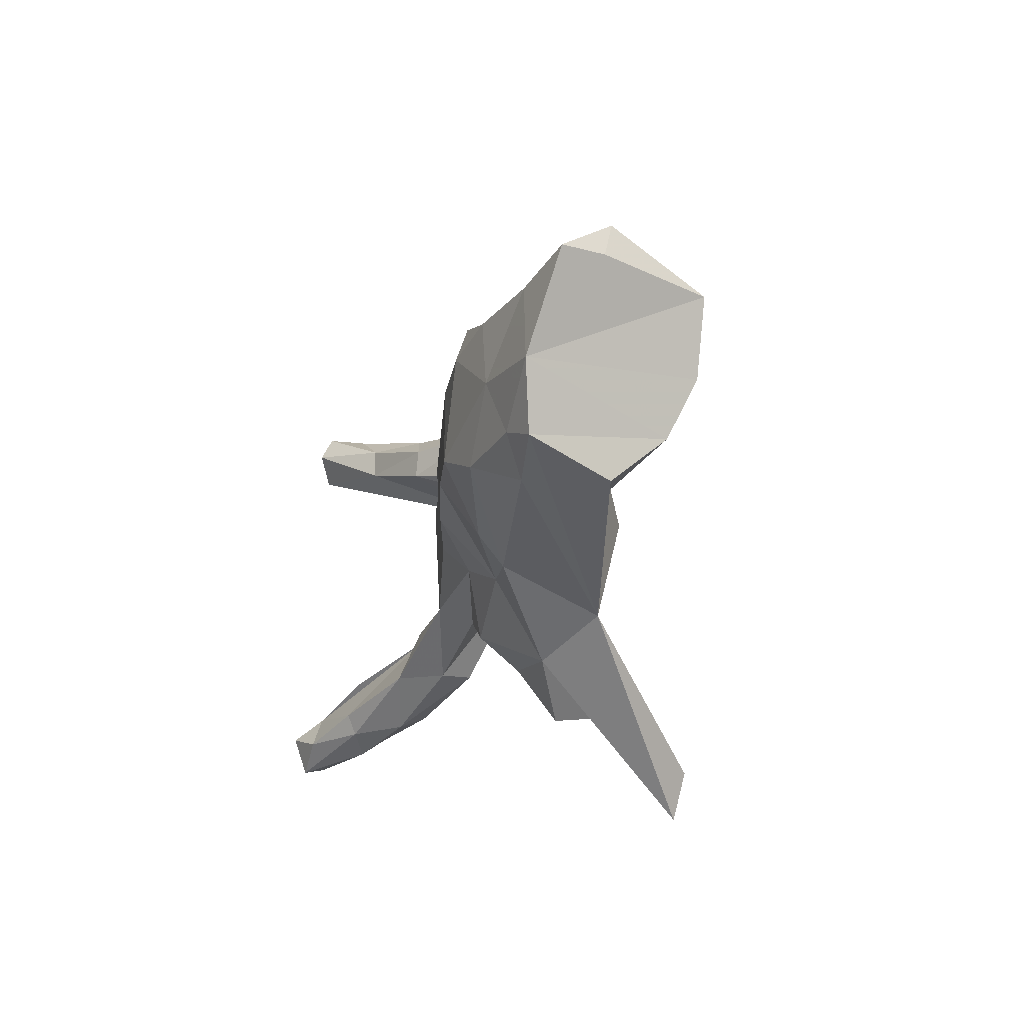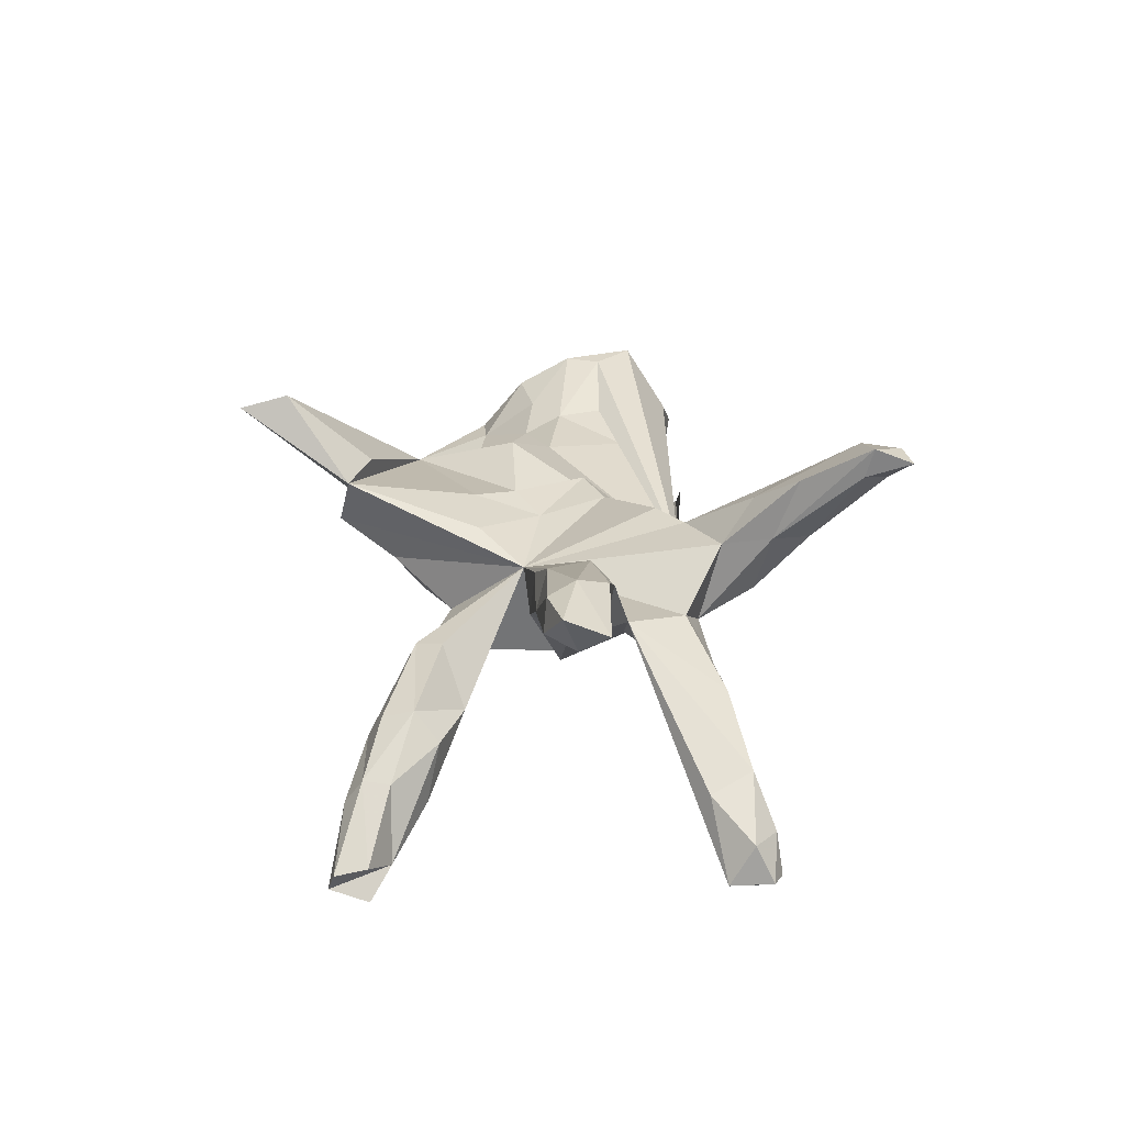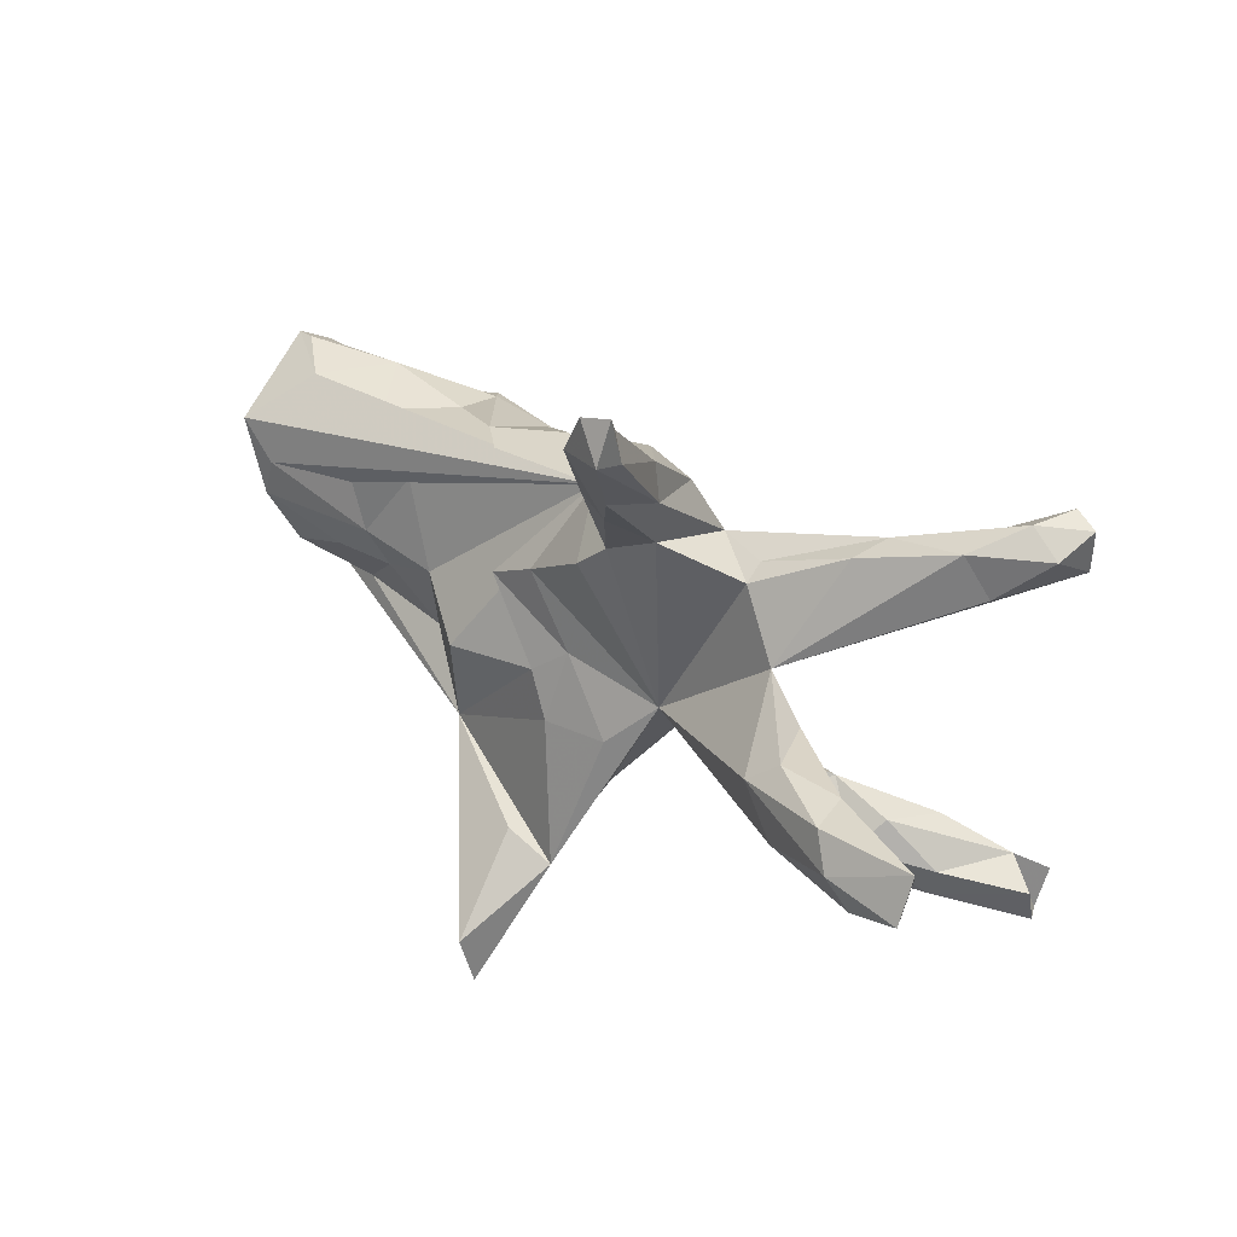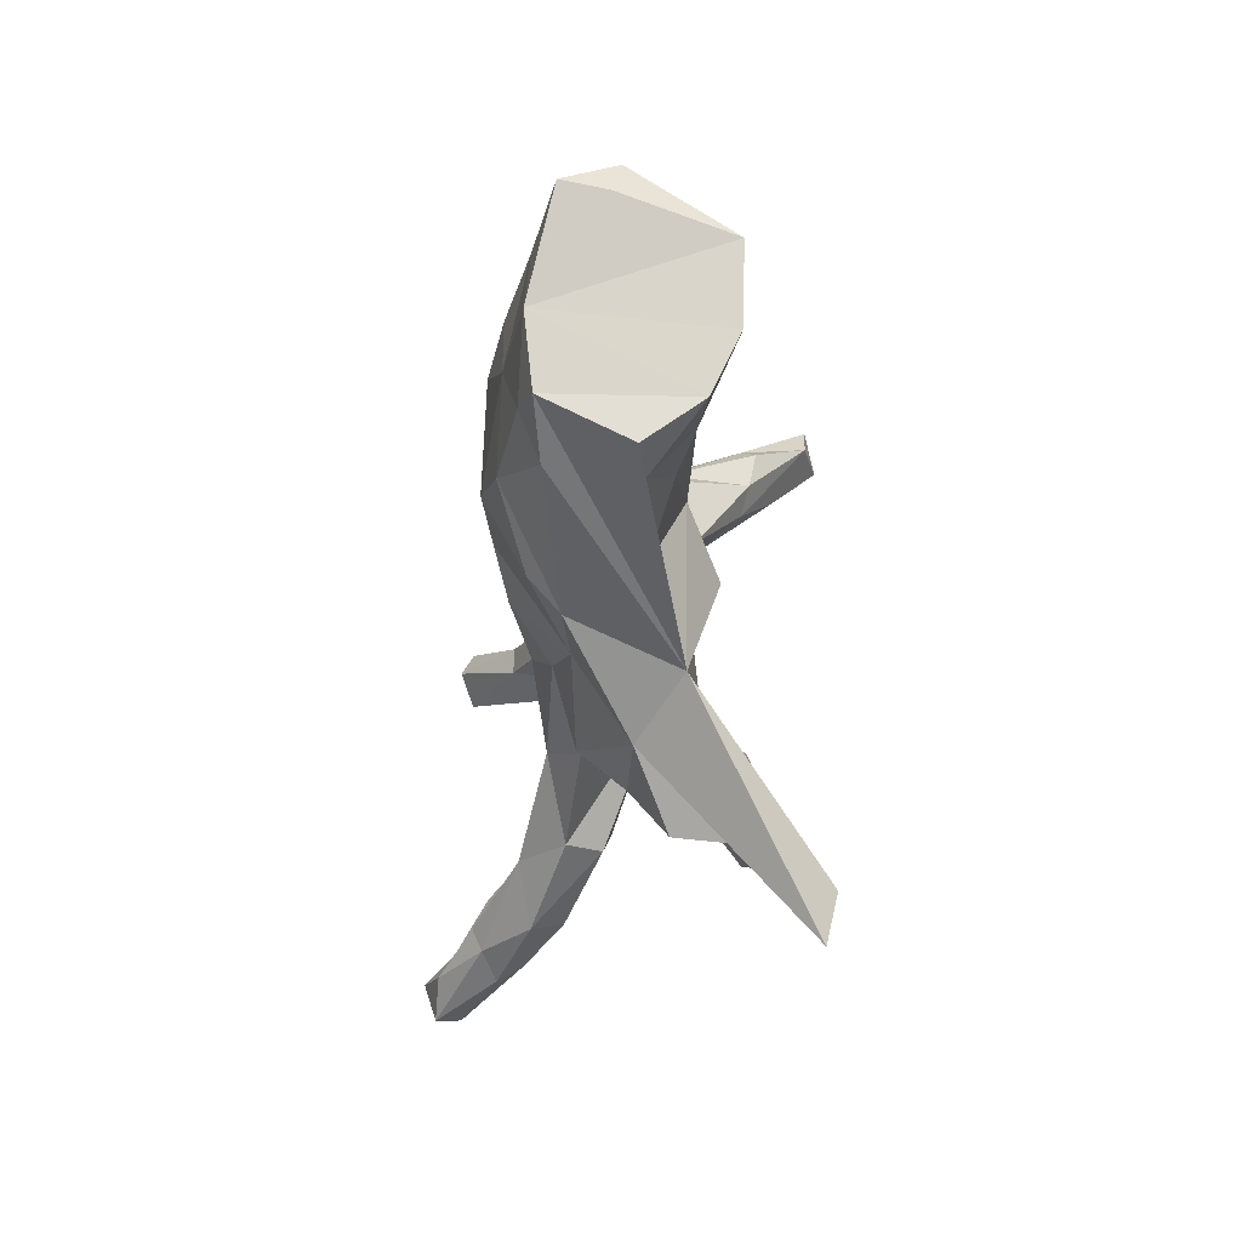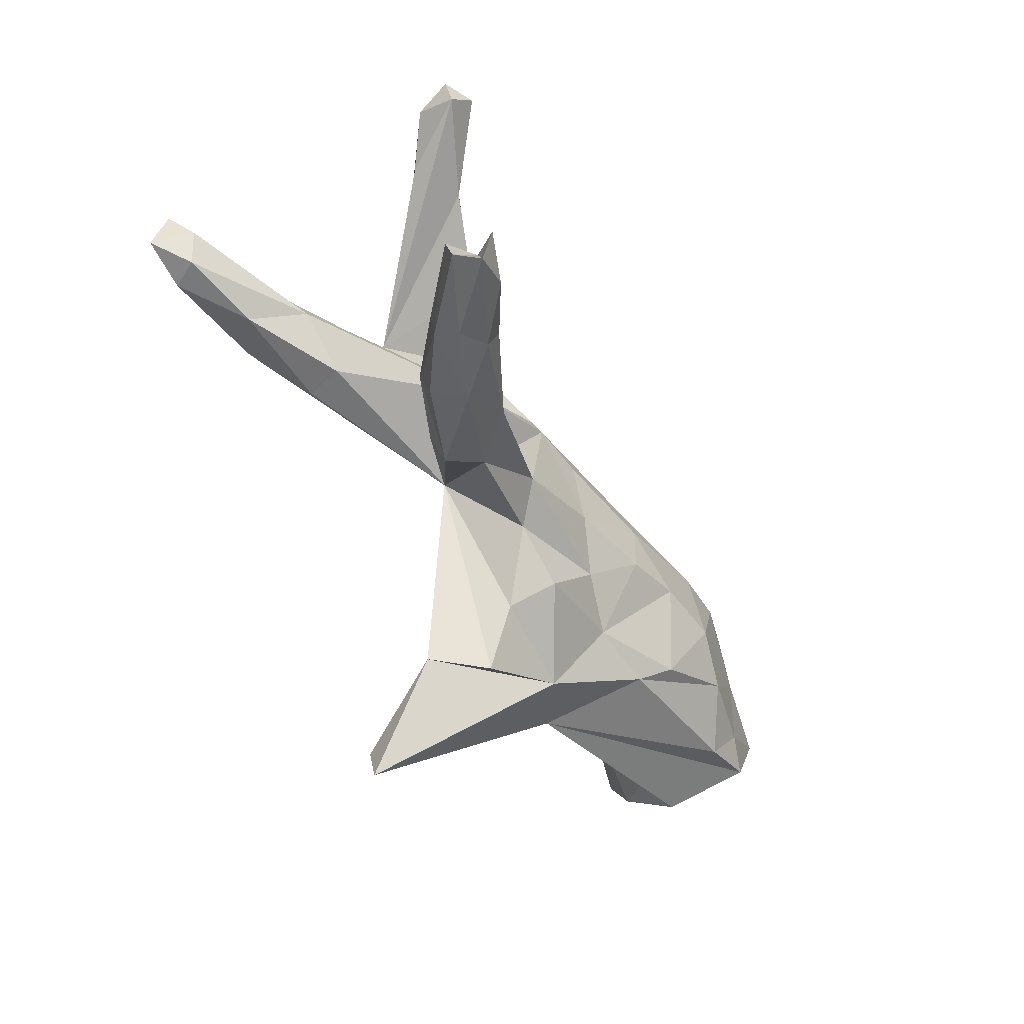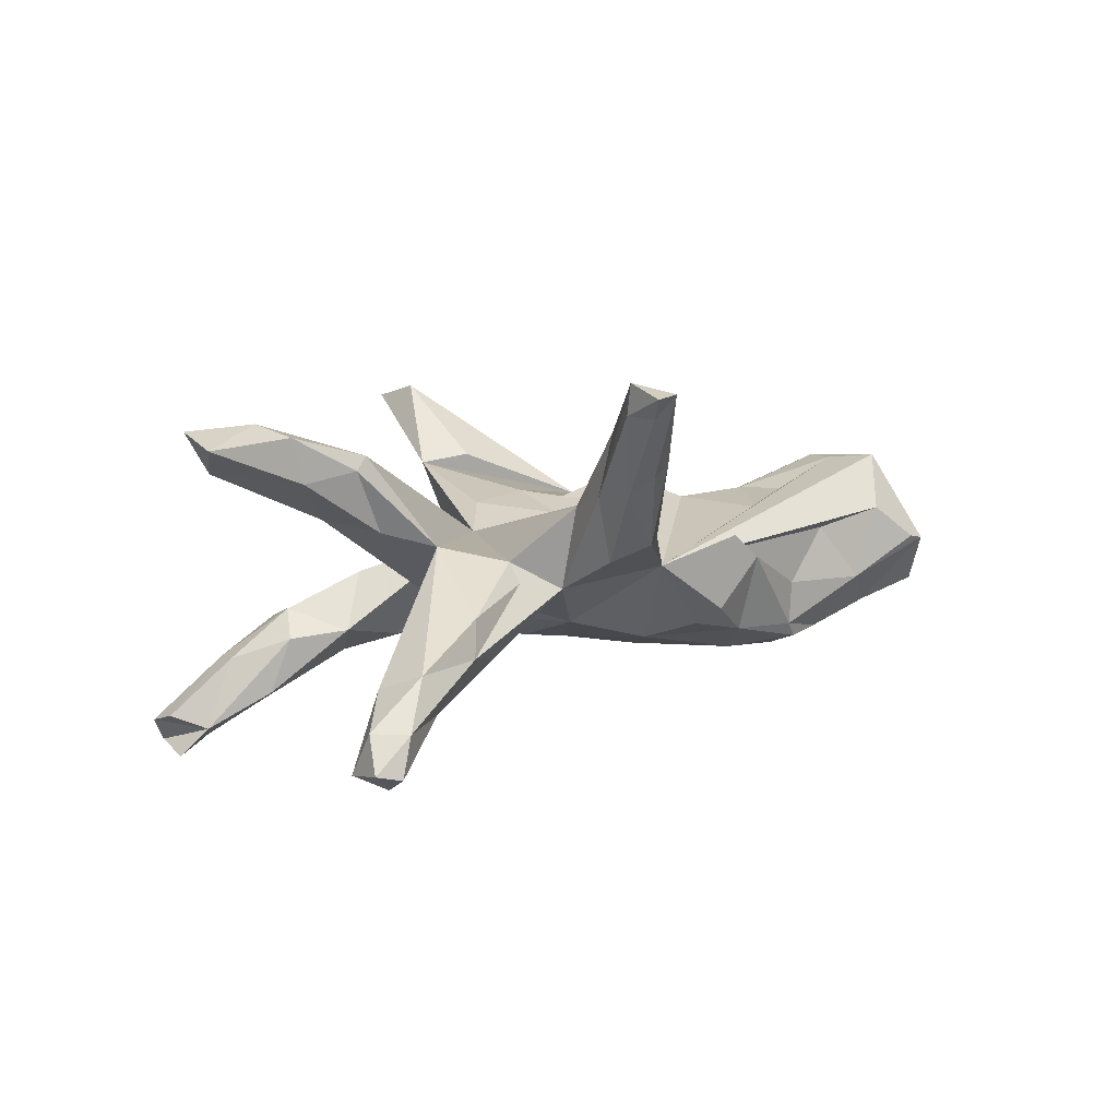
<metadata>
{"format":"obj","ext":"obj","renderer":"f3d","projection":"perspective","resolution":1024,"background":"white","views":[{"elev":-18.0,"azim":-101.1,"up":"+Y"},{"elev":23.6,"azim":89.3,"up":"+Z"},{"elev":31.9,"azim":46.3,"up":"+Y"},{"elev":-33.6,"azim":-89.4,"up":"+Y"},{"elev":-59.8,"azim":121.1,"up":"+Y"},{"elev":5.8,"azim":138.0,"up":"+Z"}]}
</metadata>
<code>
v 0.868 0.002445 0.2614
v 0.8687 0.07999 0.2306
v 0.8343 0.02875 0.1884
v 0.7374 0.02708 0.2722
v 0.8033 -0.02748 0.2069
v 0.7768 -0.02223 0.2599
v 0.6924 0.345 -0.3363
v 0.7273 0.3376 -0.2366
v 0.7309 0.2924 -0.3138
v 0.7415 0.3717 -0.3037
v 0.6353 -0.297 -0.3248
v 0.6946 -0.3956 -0.3121
v 0.6967 0.3895 -0.3131
v 0.651 0.263 -0.1791
v 0.674 -0.3353 -0.3786
v 0.6713 0.3792 -0.2403
v 0.6157 0.3402 -0.1505
v 0.6997 0.0821 0.2488
v 0.6961 -0.3343 -0.2971
v 0.6662 -0.4089 -0.3553
v 0.594 -0.3591 -0.3473
v 0.6701 0.07818 0.1649
v 0.5878 -0.02003 0.2265
v 0.655 -0.03994 0.1774
v 0.5165 0.05486 0.2098
v 0.5882 0.01573 0.0949
v 0.5661 -0.35 -0.1938
v 0.4812 0.3194 -0.1377
v 0.4666 0.3043 -0.06812
v 0.567 0.0948 0.1858
v 0.5694 0.322 -0.2256
v 0.4812 -0.05022 0.09146
v 0.5805 -0.2984 -0.1936
v 0.5629 0.2641 -0.2268
v 0.4938 -0.3132 -0.2826
v 0.5584 -0.384 -0.2414
v 0.4998 0.07438 0.06902
v 0.5025 -0.3523 -0.2654
v 0.5295 -0.2369 -0.2584
v 0.3943 -0.1716 -0.1423
v 0.3976 0.2677 -0.1515
v 0.4102 0.1265 0.04206
v 0.4265 -0.3483 -0.1769
v 0.4649 -0.3198 -0.1204
v 0.4999 -0.2144 -0.1545
v 0.4743 -0.2595 -0.1017
v 0.2289 0.2669 -0.03731
v 0.4619 -0.04133 0.1636
v 0.2731 0.005559 -0.1008
v 0.3934 0.2097 -0.1568
v 0.3345 -0.2649 -0.1952
v 0.3421 0.5644 0.3467
v 0.3449 0.6353 0.3196
v 0.2956 0.1538 -0.05483
v 0.2668 -0.2703 -0.1123
v 0.3231 0.257 -0.02037
v 0.3359 0.5493 0.2904
v 0.2687 0.443 0.2582
v 0.3151 0.595 0.2843
v 0.3355 -0.2127 -0.03541
v 0.2494 0.5528 0.3241
v 0.2886 0.6209 0.3278
v 0.2606 0.3982 0.1404
v 0.2528 0.4668 0.1419
v 0.303 -0.2637 -0.0497
v 0.2523 0.1244 -0.05189
v 0.3303 0.2356 0.01742
v 0.2303 0.307 0.117
v 0.207 0.3711 0.01751
v 0.2632 -0.1837 -0.1619
v 0.2779 0.18 -0.07039
v 0.1867 0.4996 0.2021
v 0.2016 0.3666 0.1992
v 0.2261 0.5056 0.1793
v 0.1005 0.1473 -0.1207
v 0.1225 0.03842 -0.1546
v 0.1485 0.419 0.04936
v 0.1668 -0.06274 0.04383
v 0.1692 0.4809 0.228
v 0.1656 0.4092 0.2143
v 0.07778 -0.2058 -0.08312
v 0.1391 -0.1645 -0.1415
v 0.114 0.2455 0.1127
v 0.0981 0.3817 0.05961
v -0.04905 0.2469 -0.01497
v -0.02754 -0.08534 -0.1619
v 0.09186 0.3641 0.09988
v 0.01976 0.03371 -0.1662
v 0.08543 -0.1493 0.0922
v -0.04006 -0.1585 0.1106
v 0.02316 -0.4029 0.1599
v -0.1071 0.09796 0.07736
v -0.03197 -0.2643 -0.08704
v -0.2407 0.2589 0.0335
v -0.1119 -0.1527 -0.1246
v 0.05033 0.1928 0.1171
v -0.02705 -0.61 0.2982
v -0.001725 -0.3199 -0.006295
v -0.08381 -0.07969 0.1003
v -0.1429 0.1028 -0.1769
v -0.02166 -0.03084 0.07269
v -0.06585 -0.3634 0.1761
v -0.04219 -0.4268 0.06071
v -0.03738 -0.5197 0.3197
v -0.2964 -0.2812 0.08698
v -0.1742 0.03036 -0.1991
v -0.1948 0.0579 0.08515
v -0.1804 -0.07517 -0.1928
v -0.1835 -0.344 0.004775
v -0.1842 0.2055 -0.1431
v -0.2163 -0.198 -0.09129
v -0.2182 0.2429 -0.1132
v -0.2451 -0.08662 0.1437
v -0.344 -0.2098 -0.1018
v -0.3079 0.2561 -0.01435
v -0.2923 -0.04225 -0.2125
v -0.3196 0.1958 -0.1662
v -0.3791 0.109 -0.218
v -0.3837 -0.1654 -0.1546
v -0.3591 -0.01054 0.09024
v -0.424 0.1433 0.07326
v -0.4953 0.1879 -0.1971
v -0.4852 0.1318 -0.2162
v -0.4186 -0.04072 -0.2255
v -0.5213 -0.08429 -0.1952
v -0.5876 0.1621 -0.1864
v -0.4599 0.2131 -0.08065
v -0.4659 0.2014 -0.1679
v -0.4161 -0.1704 0.02689
v -0.6168 0.03841 -0.185
v -0.5422 0.2177 0.02934
v -0.4933 -0.0607 0.07112
v -0.547 0.09873 0.1047
v -0.5153 0.01273 0.1039
v -0.6282 -0.1399 -0.1246
v -0.5953 -0.04601 0.1042
v -0.634 0.2392 -0.0788
v -0.6059 -0.1504 0.02578
v -0.666 -0.06816 -0.158
v -0.6862 0.2478 0.06538
v -0.6955 -0.07162 0.1177
v -0.6979 -0.1554 0.01643
v -0.7007 0.1006 0.1653
v -0.7349 -0.09444 -0.1328
v -0.7767 0.02836 -0.1466
v -0.7292 0.1737 -0.1399
v -0.7186 0.03277 0.1679
v -0.8194 0.2622 -0.005486
v -0.7632 0.1694 0.172
v -0.8526 0.2038 -0.0995
v -0.8307 0.202 -0.02047
v -0.7784 0.2677 0.000574
f 63 57 52
f 53 52 57
f 58 63 52
f 64 57 63
f 80 61 79
f 72 79 61
f 84 80 79
f 73 61 80
f 25 42 78
f 67 78 42
f 4 2 18
f 22 18 2
f 25 4 18
f 1 2 4
f 3 22 2
f 30 18 22
f 30 25 18
f 42 25 30
f 1 3 2
f 5 3 1
f 26 3 5
f 6 5 1
f 1 4 6
f 23 6 4
f 23 4 25
f 78 23 25
f 24 5 6
f 26 5 24
f 23 24 6
f 48 24 23
f 91 102 104
f 105 104 102
f 97 91 104
f 105 97 104
f 109 91 97
f 62 52 53
f 59 53 57
f 59 62 53
f 61 52 62
f 64 59 57
f 72 61 62
f 74 62 59
f 61 58 52
f 68 63 58
f 73 58 61
f 116 106 108
f 86 108 106
f 111 116 108
f 118 106 116
f 145 130 139
f 125 139 130
f 144 145 139
f 146 130 145
f 130 123 124
f 118 124 123
f 125 130 124
f 126 123 130
f 122 118 123
f 116 124 118
f 119 124 116
f 100 106 118
f 88 106 100
f 117 100 118
f 126 130 146
f 150 146 145
f 137 126 146
f 122 123 126
f 117 118 122
f 128 117 122
f 126 137 128
f 127 128 137
f 122 126 128
f 115 117 128
f 110 100 117
f 31 7 34
f 9 34 7
f 41 31 34
f 13 7 31
f 10 9 7
f 42 34 9
f 8 9 10
f 13 10 7
f 16 8 10
f 14 9 8
f 31 16 13
f 10 13 16
f 28 16 31
f 38 21 20
f 15 20 21
f 36 38 20
f 35 21 38
f 11 15 21
f 11 20 15
f 12 20 11
f 19 12 11
f 27 12 19
f 36 20 12
f 35 11 21
f 40 11 35
f 14 42 9
f 17 42 14
f 151 148 150
f 146 150 148
f 17 14 8
f 17 16 28
f 29 17 28
f 8 16 17
f 41 28 31
f 43 38 36
f 27 43 36
f 51 38 43
f 36 12 27
f 33 27 19
f 51 40 35
f 38 51 35
f 70 40 51
f 55 51 43
f 39 11 40
f 45 11 39
f 33 19 11
f 45 33 11
f 139 125 135
f 114 135 125
f 144 139 135
f 114 125 119
f 124 119 125
f 111 114 119
f 111 119 116
f 141 145 144
f 129 105 120
f 113 120 105
f 132 129 120
f 138 105 129
f 49 42 37
f 30 37 42
f 22 26 37
f 49 37 26
f 69 64 63
f 77 84 72
f 79 72 84
f 74 77 72
f 85 84 77
f 47 69 63
f 77 64 69
f 80 83 73
f 68 73 83
f 87 83 80
f 84 87 80
f 84 83 87
f 85 83 84
f 63 68 47
f 67 47 68
f 58 73 68
f 78 68 83
f 78 83 96
f 85 96 83
f 92 96 85
f 92 78 96
f 149 143 85
f 133 85 143
f 140 149 85
f 147 143 149
f 134 143 147
f 145 147 149
f 3 26 22
f 30 22 37
f 49 26 32
f 24 32 26
f 141 142 138
f 105 138 142
f 136 141 138
f 144 142 141
f 132 136 138
f 147 141 136
f 134 136 132
f 129 132 138
f 132 120 134
f 121 134 120
f 66 42 49
f 66 71 54
f 50 54 71
f 42 66 54
f 75 71 66
f 50 42 54
f 140 85 131
f 127 131 85
f 151 149 148
f 140 148 149
f 145 149 151
f 75 66 49
f 137 131 127
f 140 131 137
f 115 127 85
f 141 147 145
f 121 85 133
f 134 133 143
f 120 85 121
f 134 121 133
f 107 92 85
f 101 78 92
f 67 68 78
f 29 67 42
f 28 47 56
f 67 56 47
f 101 89 78
f 91 78 89
f 90 89 101
f 99 90 101
f 91 89 90
f 40 78 60
f 65 60 78
f 105 91 90
f 97 105 109
f 114 109 105
f 103 78 91
f 103 98 78
f 81 78 98
f 109 98 103
f 109 103 91
f 77 74 64
f 59 64 74
f 48 78 32
f 49 32 78
f 134 147 136
f 120 113 85
f 99 85 113
f 85 99 107
f 101 107 99
f 92 107 101
f 105 90 99
f 76 49 78
f 29 42 17
f 43 27 44
f 46 44 27
f 65 43 44
f 65 55 43
f 82 51 55
f 46 33 45
f 46 27 33
f 82 70 51
f 78 70 82
f 81 82 55
f 78 40 70
f 45 39 40
f 114 105 135
f 144 135 105
f 109 114 111
f 111 108 95
f 86 95 108
f 93 111 95
f 82 81 95
f 93 95 81
f 86 82 95
f 76 78 82
f 142 144 105
f 74 72 62
f 75 49 76
f 150 145 151
f 88 75 76
f 86 88 76
f 100 75 88
f 46 45 40
f 98 93 81
f 109 111 93
f 60 46 40
f 78 81 55
f 65 78 55
f 109 93 98
f 32 24 48
f 78 48 23
f 47 71 75
f 128 127 115
f 110 85 100
f 75 100 85
f 112 85 110
f 47 75 85
f 71 47 50
f 41 50 47
f 28 41 47
f 34 50 41
f 34 42 50
f 137 148 152
f 140 152 148
f 140 137 152
f 146 148 137
f 115 112 117
f 110 117 112
f 94 112 115
f 85 112 94
f 85 94 115
f 29 28 56
f 76 82 86
f 99 113 105
f 102 91 105
f 88 86 106
f 69 47 85
f 56 67 29
f 77 69 85
f 46 65 44
f 60 65 46

</code>
